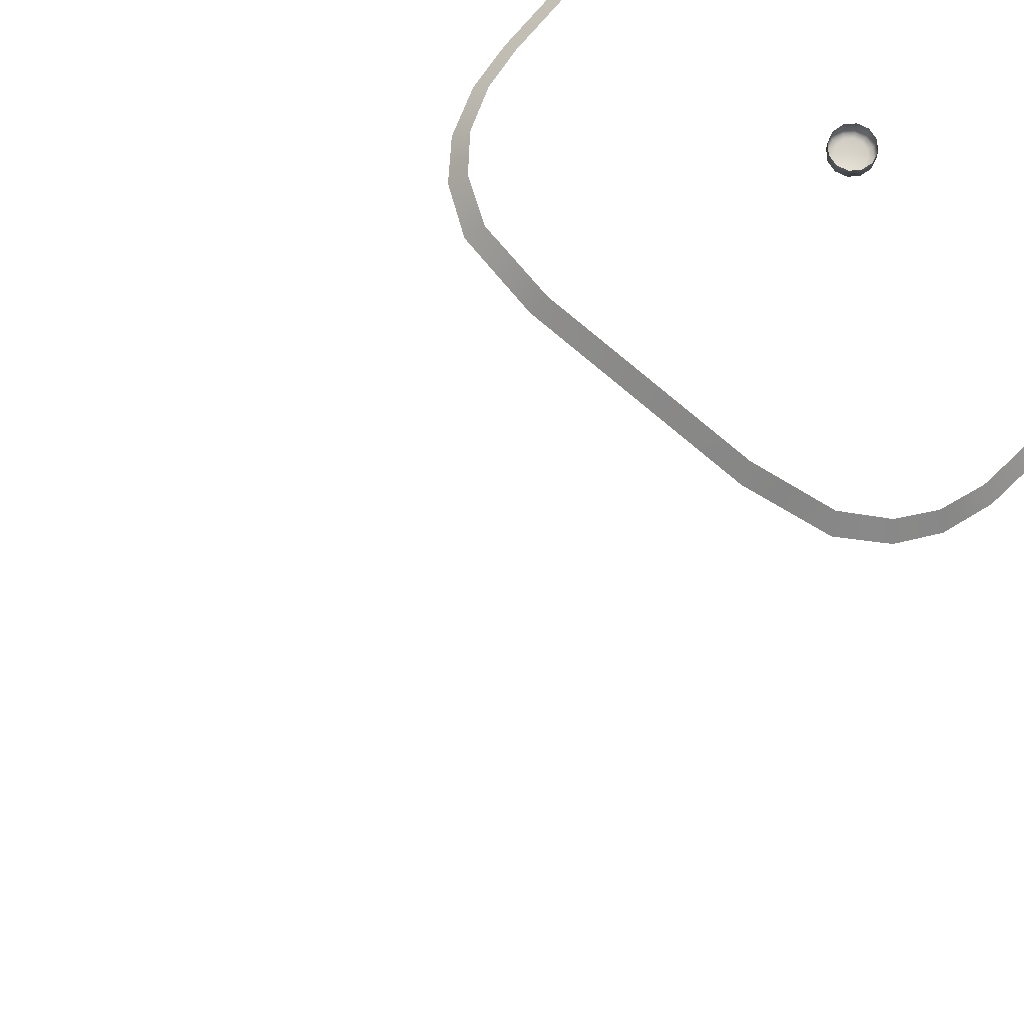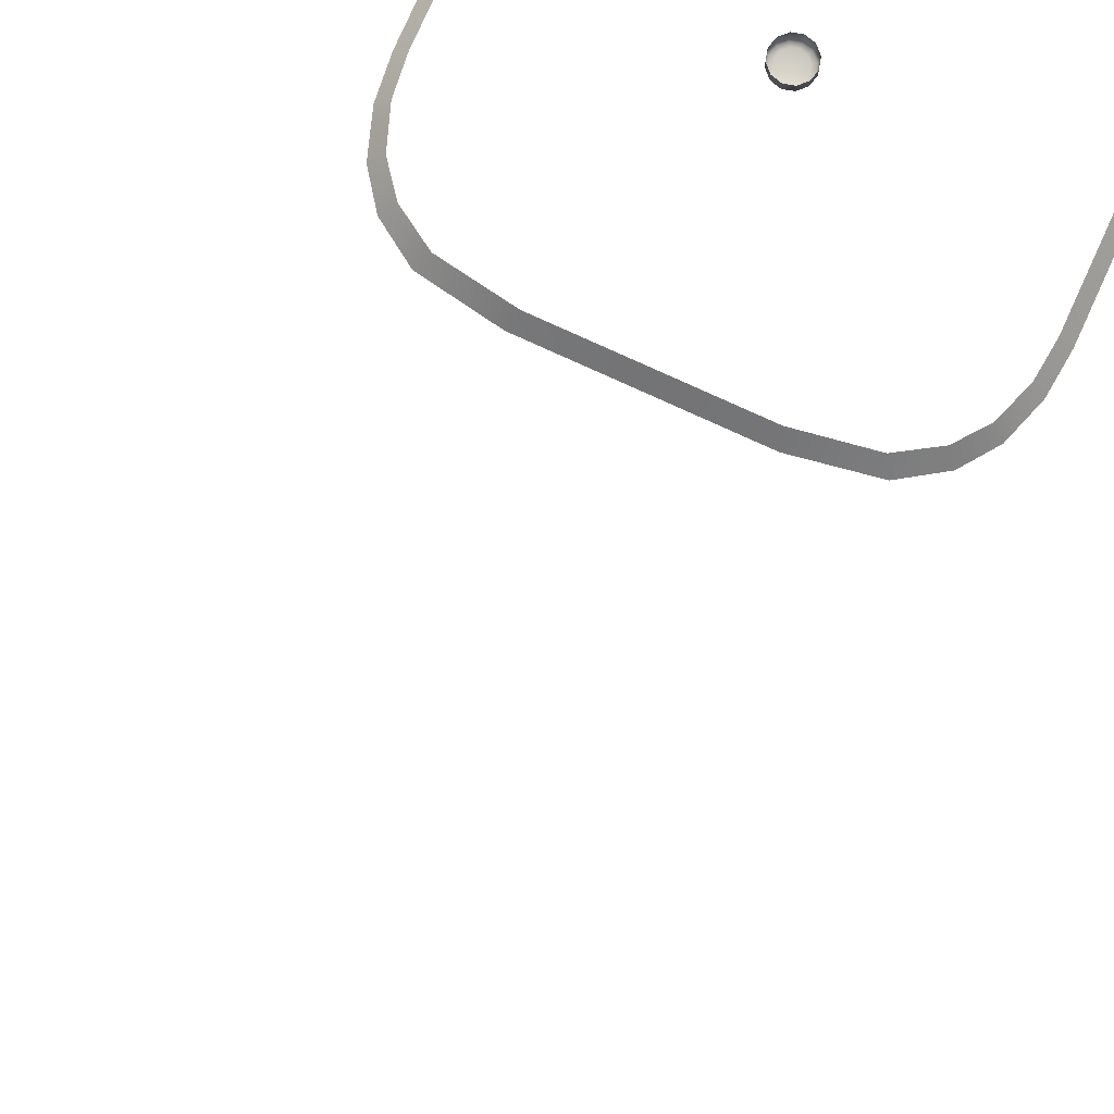
<metadata>
{"format":"obj","ext":"obj","renderer":"f3d","projection":"perspective","resolution":1024,"background":"white","views":[{"elev":74.8,"azim":-139.4,"up":"+Y"},{"elev":79.5,"azim":-155.6,"up":"+Y"}]}
</metadata>
<code>
o AlarmClock_2_AlarmClock_2_0_GeomSubset_2
v 0.0005 -0.0005 -0.3578
v -0.0005 -0.0005 -0.3578
v 0.0005 0.0005 -0.3578
v -0.0005 0.0005 -0.3578
v 0.0005 -0.0005 -0.3578
v -0.0005 -0.0005 -0.3578
v 0.0005 0.0005 -0.3578
v -0.0005 0.0005 -0.3578
v 0.0005 -0.0005 -0.3578
v -0.0005 -0.0005 -0.3578
v 0.0005 0.0005 -0.3578
v -0.0005 0.0005 -0.3578
v 0.0005 -0.0005 -0.3578
v -0.0005 -0.0005 -0.3578
v 0.0005 0.0005 -0.3578
v -0.0005 0.0005 -0.3578
v 0.0005 -0.0005 -0.3578
v -0.0005 -0.0005 -0.3578
v 0.0005 0.0005 -0.3578
v -0.0005 0.0005 -0.3578
v -0.07161 0.04752 -0.0909
v 0 0.04752 -0.09612
v -0.1029 0.04752 -0.03639
v 0 0.04752 -0.03639
v -0.09593 0.04752 -0.06883
v 0 0.04752 -0.07133
v -0.1013 0.04752 -0.05262
v 0 0.04752 -0.05282
v -0.08681 0.04752 -0.08112
v 0 0.04752 -0.08588
v -0.04125 0.04752 -0.09615
v -0.04131 0.04752 -0.08524
v -0.04131 0.04752 -0.07024
v -0.04131 0.04752 -0.05265
v -0.04131 0.04752 -0.03639
v -0.05741 -0.03751 -0.09298
v -0.05739 0.03752 -0.09288
v -0.04126 0.03752 -0.09627
v -0.04131 -0.03753 -0.09626
v 0 -0.03752 -0.09612
v 0 0.03752 -0.09612
v -0.05744 -0.03752 -0.1078
v -0.05744 0.03752 -0.1078
v -0.04124 0.03752 -0.1078
v -0.04124 -0.03752 -0.1078
v 0 -0.03752 -0.1078
v 0 0.03752 -0.1078
v -0.05744 -0.03028 -0.1078
v -0.04124 -0.03028 -0.1078
v 0 -0.03028 -0.1078
v -0.1029 -0.031 -0.03639
v -0.1029 -0.02955 -0.03639
v -0.1013 -0.031 -0.05262
v -0.1013 -0.02955 -0.05262
v -0.09593 -0.031 -0.06883
v -0.09593 -0.02955 -0.06883
v -0.08681 -0.031 -0.08112
v -0.08681 -0.02955 -0.08112
v -0.07166 -0.031 -0.09129
v -0.07173 -0.02954 -0.09181
v -0.05742 -0.031 -0.09307
v -0.0575 -0.02955 -0.09368
v -0.1019 -0.02955 -0.03639
v -0.1019 -0.031 -0.03639
v -0.1003 -0.02955 -0.05222
v -0.1003 -0.031 -0.05222
v -0.09501 -0.02955 -0.06809
v -0.09501 -0.031 -0.06809
v -0.0862 -0.02955 -0.08001
v -0.0862 -0.031 -0.08001
v -0.07132 -0.02955 -0.08975
v -0.07132 -0.031 -0.08975
v -0.05713 -0.02955 -0.09182
v -0.05713 -0.031 -0.09182
v 0.07161 0.04752 -0.0909
v 0.1029 0.04752 -0.03639
v 0.09593 0.04752 -0.06883
v 0.1013 0.04752 -0.05262
v 0.08681 0.04752 -0.08112
v 0.04125 0.04752 -0.09615
v 0.04131 0.04752 -0.08524
v 0.04131 0.04752 -0.07024
v 0.04131 0.04752 -0.05265
v 0.04131 0.04752 -0.03639
v 0.05741 -0.03751 -0.09298
v 0.05739 0.03752 -0.09288
v 0.04126 0.03752 -0.09627
v 0.04131 -0.03753 -0.09626
v 0.05744 -0.03752 -0.1078
v 0.05744 0.03752 -0.1078
v 0.04124 0.03752 -0.1078
v 0.04124 -0.03752 -0.1078
v 0.05744 -0.03028 -0.1078
v 0.04124 -0.03028 -0.1078
v 0.1029 -0.031 -0.03639
v 0.1029 -0.02955 -0.03639
v 0.1013 -0.031 -0.05262
v 0.1013 -0.02955 -0.05262
v 0.09593 -0.031 -0.06883
v 0.09593 -0.02955 -0.06883
v 0.08681 -0.031 -0.08112
v 0.08681 -0.02955 -0.08112
v 0.07166 -0.031 -0.09129
v 0.07173 -0.02954 -0.09181
v 0.05742 -0.031 -0.09307
v 0.0575 -0.02955 -0.09368
v 0.1019 -0.02955 -0.03639
v 0.1019 -0.031 -0.03639
v 0.1003 -0.02955 -0.05222
v 0.1003 -0.031 -0.05222
v 0.09501 -0.02955 -0.06809
v 0.09501 -0.031 -0.06809
v 0.0862 -0.02955 -0.08001
v 0.0862 -0.031 -0.08001
v 0.07132 -0.02955 -0.08975
v 0.07132 -0.031 -0.08975
v 0.05713 -0.02955 -0.09182
v 0.05713 -0.031 -0.09182
v -0.08827 -0.04752 -0.03642
v -0.08691 -0.04752 -0.05039
v -0.08227 -0.04752 -0.06435
v -0.07446 -0.04752 -0.07494
v -0.0354 -0.04752 -0.08793
v -0.06143 -0.04752 -0.08351
v 0 -0.04752 -0.08792
v 0.08827 -0.04752 -0.03642
v 0.08691 -0.04752 -0.05039
v 0.08227 -0.04752 -0.06435
v 0.07446 -0.04752 -0.07494
v 0.06143 -0.04752 -0.08351
v 0.0354 -0.04752 -0.08793
v -0.0337 -0.04269 -0.03643
v -0.08396 -0.04269 -0.03643
v -0.0337 -0.04269 -0.04904
v -0.08267 -0.04269 -0.04902
v -0.0337 -0.04269 -0.06269
v -0.07826 -0.04269 -0.0616
v -0.0337 -0.04269 -0.07346
v -0.07083 -0.04269 -0.07113
v -0.03367 -0.0427 -0.08289
v -0.05844 -0.04269 -0.07885
v 0 -0.04269 -0.03643
v 0 -0.04269 -0.04918
v 0 -0.04269 -0.06353
v 0 -0.04269 -0.07395
v 0 -0.04269 -0.08288
v 0.08396 -0.04269 -0.03643
v 0.08267 -0.04269 -0.04902
v 0.0337 -0.04269 -0.04904
v 0.0337 -0.04269 -0.03643
v 0.07826 -0.04269 -0.0616
v 0.07083 -0.04269 -0.07113
v 0.0337 -0.04269 -0.07346
v 0.0337 -0.04269 -0.06269
v 0.05844 -0.04269 -0.07885
v 0.03367 -0.0427 -0.08289
v -0.07165 -0.04109 -0.09114
v -0.07134 -0.04431 -0.09028
v -0.0705 -0.04666 -0.08799
v -0.06935 -0.04752 -0.08488
v -0.0413 -0.04109 -0.09621
v -0.04123 -0.04431 -0.0953
v -0.04108 -0.04666 -0.09289
v -0.04088 -0.04752 -0.08962
v -0.1029 -0.04105 -0.03639
v -0.102 -0.04428 -0.03639
v -0.09967 -0.04665 -0.03639
v -0.09642 -0.04752 -0.03639
v -0.1013 -0.04105 -0.05262
v -0.1005 -0.04428 -0.05244
v -0.09815 -0.04665 -0.05194
v -0.09497 -0.04752 -0.05127
v -0.09593 -0.04105 -0.06883
v -0.09515 -0.04428 -0.06843
v -0.09302 -0.04665 -0.06732
v -0.09012 -0.04752 -0.06581
v -0.08681 -0.04105 -0.08112
v -0.08621 -0.04428 -0.08048
v -0.08456 -0.04665 -0.07873
v -0.0823 -0.04752 -0.07634
v 0 -0.04105 -0.09612
v 0 -0.04428 -0.09524
v 0 -0.04665 -0.09284
v 0 -0.04752 -0.08956
v 0.07165 -0.04109 -0.09114
v 0.07134 -0.04431 -0.09028
v 0.0705 -0.04666 -0.08799
v 0.06935 -0.04752 -0.08488
v 0.0413 -0.04109 -0.09621
v 0.04123 -0.04431 -0.0953
v 0.04108 -0.04666 -0.09289
v 0.04088 -0.04752 -0.08962
v 0.1029 -0.04105 -0.03639
v 0.102 -0.04428 -0.03639
v 0.09967 -0.04665 -0.03639
v 0.09642 -0.04752 -0.03639
v 0.1013 -0.04105 -0.05262
v 0.1005 -0.04428 -0.05244
v 0.09815 -0.04665 -0.05194
v 0.09497 -0.04752 -0.05127
v 0.09593 -0.04105 -0.06883
v 0.09515 -0.04428 -0.06843
v 0.09302 -0.04665 -0.06732
v 0.09012 -0.04752 -0.06581
v 0.08681 -0.04105 -0.08112
v 0.08621 -0.04428 -0.08048
v 0.08456 -0.04665 -0.07873
v 0.0823 -0.04752 -0.07634
v -0.1013 0.04752 0.05029
v -0.1029 0.04752 0.03413
v -0.04131 0.04752 0.03413
v -0.04131 0.04752 0.05032
v -0.08396 -0.04269 0.03409
v -0.08267 -0.04269 0.04664
v -0.0337 -0.04269 0.04666
v -0.0337 -0.04269 0.03409
v -0.07826 -0.04269 0.05917
v -0.07083 -0.04269 0.06866
v -0.0337 -0.04269 0.07098
v -0.0337 -0.04269 0.06026
v -0.08681 0.04752 0.07869
v -0.09593 0.04752 0.06645
v -0.04131 0.04752 0.06785
v -0.04131 0.04752 0.0828
v -0.07164 0.04752 0.08867
v -0.04124 0.04752 0.09354
v -0.05844 -0.04269 0.07641
v -0.03365 -0.04269 0.08029
v 0 0.04752 0.08343
v 0 0.04752 0.09354
v 0 0.04752 0.06893
v 0 0.04752 0.0505
v 0 0.04752 0.03413
v 0 -0.04269 0.04679
v 0 -0.04269 0.03409
v 0 -0.04269 0.06109
v 0 -0.04269 0.07147
v 0 -0.04269 0.08029
v -0.04114 -0.02955 0.09207
v -0.07136 -0.02955 0.08727
v -0.04114 -0.031 0.09207
v -0.07136 -0.031 0.08727
v -0.0862 -0.031 0.07758
v -0.0862 -0.02955 0.07758
v -0.09501 -0.031 0.0657
v -0.09501 -0.02955 0.0657
v -0.1003 -0.031 0.0499
v -0.1003 -0.02955 0.0499
v -0.1019 -0.031 0.03413
v -0.1019 -0.02955 0.03413
v 0 -0.031 0.09206
v 0 -0.02955 0.09206
v -0.07164 -0.02955 0.08867
v -0.08681 -0.02955 0.07869
v -0.09593 -0.02955 0.06645
v -0.1013 -0.02955 0.05029
v -0.1029 -0.02955 0.03413
v -0.04124 -0.02955 0.09354
v 0 -0.02955 0.09354
v -0.07164 -0.031 0.08867
v -0.04124 -0.031 0.09354
v -0.08681 -0.031 0.07869
v -0.09593 -0.031 0.06645
v -0.1013 -0.031 0.05029
v -0.1029 -0.031 0.03413
v 0 -0.031 0.09354
v 0.1013 0.04752 0.05029
v 0.04131 0.04752 0.05032
v 0.04131 0.04752 0.03413
v 0.1029 0.04752 0.03413
v 0.0337 -0.04269 0.03409
v 0.08396 -0.04269 0.03409
v 0.0337 -0.04269 0.04666
v 0.08267 -0.04269 0.04664
v 0.0337 -0.04269 0.06026
v 0.07826 -0.04269 0.05917
v 0.0337 -0.04269 0.07098
v 0.07083 -0.04269 0.06866
v 0.08681 0.04752 0.07869
v 0.04131 0.04752 0.0828
v 0.04131 0.04752 0.06785
v 0.09593 0.04752 0.06645
v 0.07164 0.04752 0.08867
v 0.04124 0.04752 0.09354
v 0.03365 -0.04269 0.08029
v 0.05844 -0.04269 0.07641
v 0.07136 -0.02955 0.08727
v 0.07136 -0.031 0.08727
v 0.04114 -0.031 0.09207
v 0.04114 -0.02955 0.09207
v 0.0862 -0.02955 0.07758
v 0.0862 -0.031 0.07758
v 0.09501 -0.02955 0.0657
v 0.09501 -0.031 0.0657
v 0.1003 -0.02955 0.0499
v 0.1003 -0.031 0.0499
v 0.1019 -0.02955 0.03413
v 0.1019 -0.031 0.03413
v 0.08681 -0.02955 0.07869
v 0.07164 -0.02955 0.08867
v 0.09593 -0.02955 0.06645
v 0.1013 -0.02955 0.05029
v 0.1029 -0.02955 0.03413
v 0.04124 -0.02955 0.09354
v 0.07164 -0.031 0.08867
v 0.04124 -0.031 0.09354
v 0.08681 -0.031 0.07869
v 0.09593 -0.031 0.06645
v 0.1013 -0.031 0.05029
v 0.1029 -0.031 0.03413
v -0.08827 -0.04752 0.03411
v -0.08691 -0.04752 0.04803
v -0.08227 -0.04752 0.06194
v -0.07446 -0.04752 0.07248
v -0.06144 -0.04752 0.08108
v -0.03537 -0.04752 0.08534
v 0 -0.04752 0.08534
v 0.08827 -0.04752 0.03411
v 0.08691 -0.04752 0.04803
v 0.08227 -0.04752 0.06194
v 0.07446 -0.04752 0.07248
v 0.06144 -0.04752 0.08108
v 0.03537 -0.04752 0.08534
v -0.07164 -0.04105 0.08867
v -0.04124 -0.04105 0.09354
v -0.1013 -0.04105 0.05029
v -0.1029 -0.04105 0.03413
v -0.08681 -0.04105 0.07869
v -0.09593 -0.04105 0.06645
v 0 -0.04105 0.09354
v 0.04124 -0.04105 0.09354
v 0.07164 -0.04105 0.08867
v 0.1029 -0.04105 0.03413
v 0.1013 -0.04105 0.05029
v 0.09593 -0.04105 0.06645
v 0.08681 -0.04105 0.07869
v -0.09497 -0.04752 0.04894
v -0.09642 -0.04752 0.03413
v -0.08231 -0.04752 0.07391
v -0.09012 -0.04752 0.06341
v -0.06936 -0.04752 0.08242
v -0.04086 -0.04752 0.08698
v 0 -0.04752 0.08698
v 0.09642 -0.04752 0.03413
v 0.09497 -0.04752 0.04894
v 0.09012 -0.04752 0.06341
v 0.08231 -0.04752 0.07391
v 0.06936 -0.04752 0.08242
v 0.04086 -0.04752 0.08698
v -0.0705 -0.04665 0.08554
v -0.08456 -0.04665 0.0763
v -0.07133 -0.04428 0.08783
v -0.08621 -0.04428 0.07805
v -0.04105 -0.04665 0.09026
v -0.04119 -0.04428 0.09266
v -0.09967 -0.04665 0.03413
v -0.09815 -0.04665 0.04962
v -0.102 -0.04428 0.03413
v -0.1005 -0.04428 0.05011
v -0.09302 -0.04665 0.06493
v -0.09515 -0.04428 0.06604
v 0 -0.04665 0.09026
v 0 -0.04428 0.09266
v 0.09967 -0.04665 0.03413
v 0.09815 -0.04665 0.04962
v 0.102 -0.04428 0.03413
v 0.1005 -0.04428 0.05011
v 0.0705 -0.04665 0.08554
v 0.04105 -0.04665 0.09026
v 0.07133 -0.04428 0.08783
v 0.04119 -0.04428 0.09266
v 0.09302 -0.04665 0.06493
v 0.09515 -0.04428 0.06604
v 0.08456 -0.04665 0.0763
v 0.08621 -0.04428 0.07805
v 0.0005 -0.0005 -0.3578
v -0.0005 -0.0005 -0.3578
v 0.0005 0.0005 -0.3578
v -0.0005 0.0005 -0.3578
v 0.0005 -0.0005 -0.3578
v -0.0005 -0.0005 -0.3578
v 0.0005 0.0005 -0.3578
v -0.0005 0.0005 -0.3578
v 0.0005 -0.0005 -0.3578
v -0.0005 -0.0005 -0.3578
v 0.0005 0.0005 -0.3578
v -0.0005 0.0005 -0.3578
v 0.0005 -0.0005 -0.3578
v -0.0005 -0.0005 -0.3578
v 0.0005 0.0005 -0.3578
v -0.0005 0.0005 -0.3578
v 0.0005 -0.0005 -0.3578
v -0.0005 -0.0005 -0.3578
v 0.0005 0.0005 -0.3578
v -0.0005 0.0005 -0.3578
v -0.005759 -0.04217 0.00282
v -0.003325 -0.04217 0.005254
v 0 -0.04217 0.006145
v 0.003325 -0.04217 0.005254
v 0.005759 -0.04217 0.00282
v 0.00665 -0.04217 -0.000505
v 0.005759 -0.04217 -0.00383
v 0.003325 -0.04217 -0.006265
v 0 -0.04217 -0.007156
v -0.003325 -0.04217 -0.006265
v -0.005759 -0.04217 -0.00383
v -0.00665 -0.04217 -0.000505
v 0 -0.04778 -0.000505
v -0.005759 -0.04667 0.00282
v -0.005253 -0.04745 0.002528
v -0.004032 -0.04778 0.001823
v -0.002328 -0.04778 0.003526
v -0.003033 -0.04745 0.004748
v -0.003325 -0.04667 0.005254
v 0 -0.04667 0.006145
v 0 -0.04745 0.005561
v 0 -0.04778 0.00415
v 0.002328 -0.04778 0.003526
v 0.003033 -0.04745 0.004748
v 0.003325 -0.04667 0.005254
v 0.005759 -0.04667 0.00282
v 0.005253 -0.04745 0.002528
v 0.004032 -0.04778 0.001823
v 0.004655 -0.04778 -0.000505
v 0.006066 -0.04745 -0.000505
v 0.00665 -0.04667 -0.000505
v 0.005759 -0.04667 -0.00383
v 0.005253 -0.04745 -0.003538
v 0.004032 -0.04778 -0.002833
v 0.002328 -0.04778 -0.004537
v 0.003033 -0.04745 -0.005758
v 0.003325 -0.04667 -0.006264
v 0 -0.04667 -0.007156
v 0 -0.04745 -0.006571
v 0 -0.04778 -0.005161
v -0.002328 -0.04778 -0.004537
v -0.003033 -0.04745 -0.005758
v -0.003325 -0.04667 -0.006264
v -0.005759 -0.04667 -0.00383
v -0.005253 -0.04745 -0.003538
v -0.004032 -0.04778 -0.002833
v -0.004655 -0.04778 -0.000505
v -0.006066 -0.04745 -0.000505
v -0.00665 -0.04667 -0.000505
f 9 10 12 11
f 120 119 133 135
f 122 121 137 139
f 121 120 135 137
f 123 124 141 140
f 124 122 139 141
f 125 123 140 146
f 311 312 214 213
f 313 314 218 217
f 312 313 217 214
f 314 315 227 218
f 315 316 228 227
f 316 317 238 228
f 126 127 148 147
f 128 129 152 151
f 127 128 151 148
f 129 130 155 152
f 130 131 156 155
f 131 125 146 156
f 319 318 272 274
f 321 320 276 278
f 320 319 274 276
f 323 322 286 285
f 322 321 278 286
f 317 323 285 238
f 133 119 311 213
f 126 147 272 318
f 384 385 387 386
f 411 410 413 412
f 410 409 414 413
f 417 416 419 418
f 416 415 420 419
f 423 422 425 424
f 422 421 426 425
f 429 428 431 430
f 428 427 432 431
f 435 434 437 436
f 434 433 438 437
f 441 440 443 442
f 440 439 444 443
f 396 397 414 409
f 397 398 415 414
f 398 399 420 415
f 399 400 421 420
f 400 401 426 421
f 401 402 427 426
f 402 403 432 427
f 403 404 433 432
f 404 405 438 433
f 405 406 439 438
f 406 407 444 439
f 407 396 409 444
f 408 411 412 417
f 408 417 418 423
f 408 423 424 429
f 408 429 430 435
f 408 435 436 441
f 408 441 442 411
f 412 413 416 417
f 413 414 415 416
f 418 419 422 423
f 419 420 421 422
f 424 425 428 429
f 425 426 427 428
f 430 431 434 435
f 431 432 433 434
f 436 437 440 441
f 437 438 439 440
f 409 410 443 444
f 410 411 442 443

</code>
